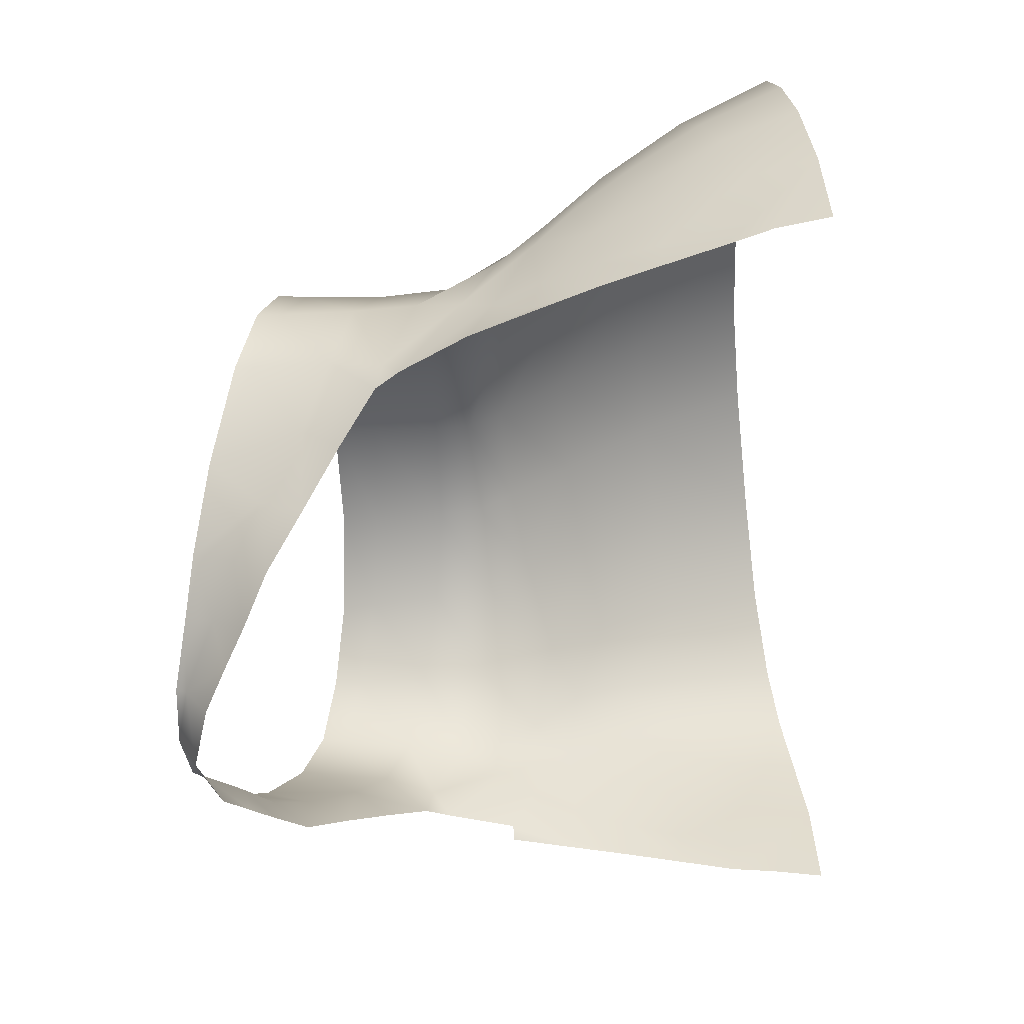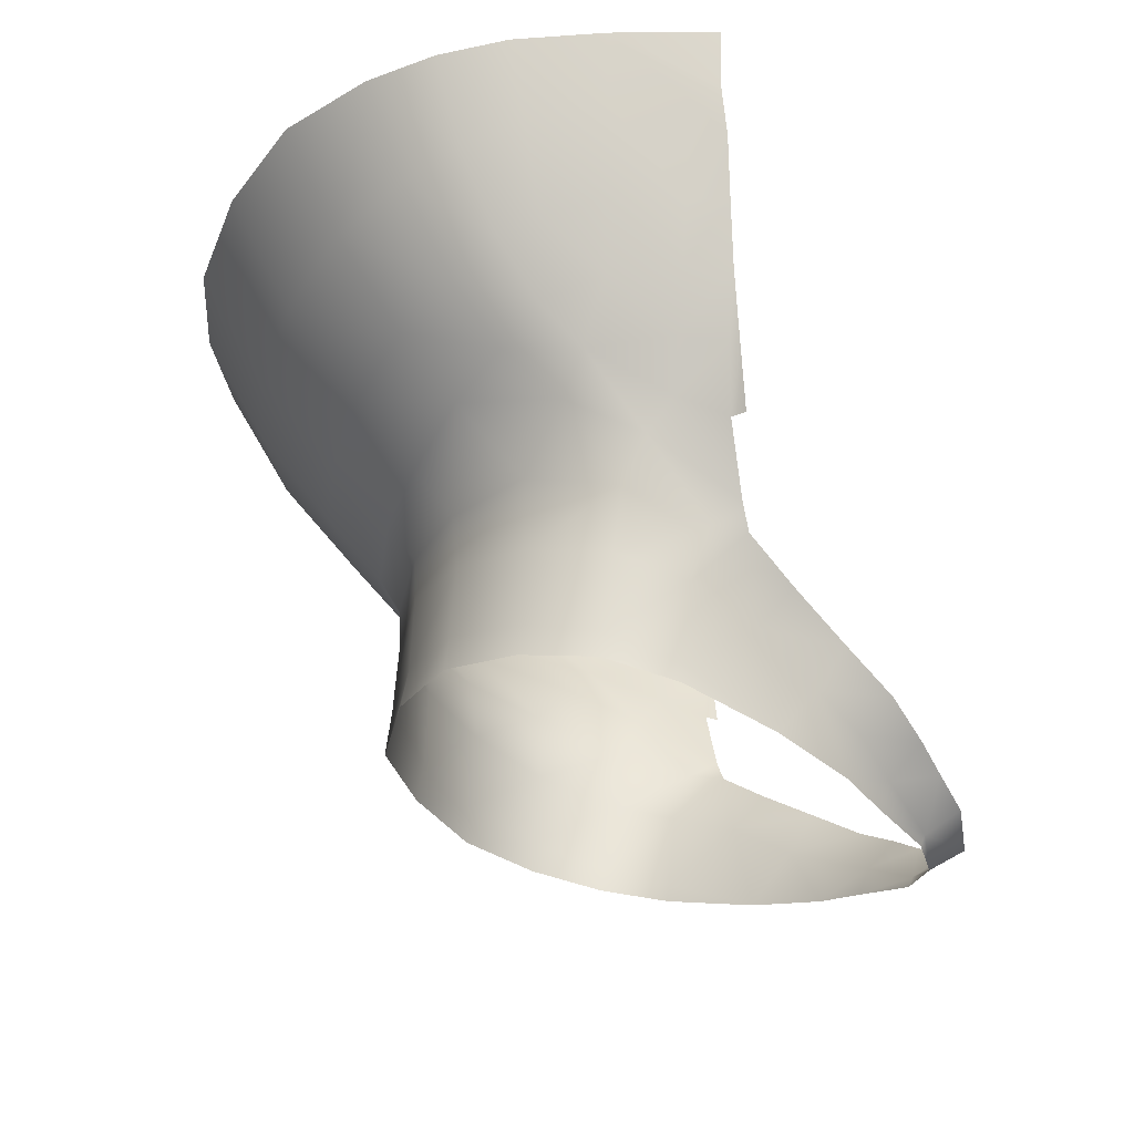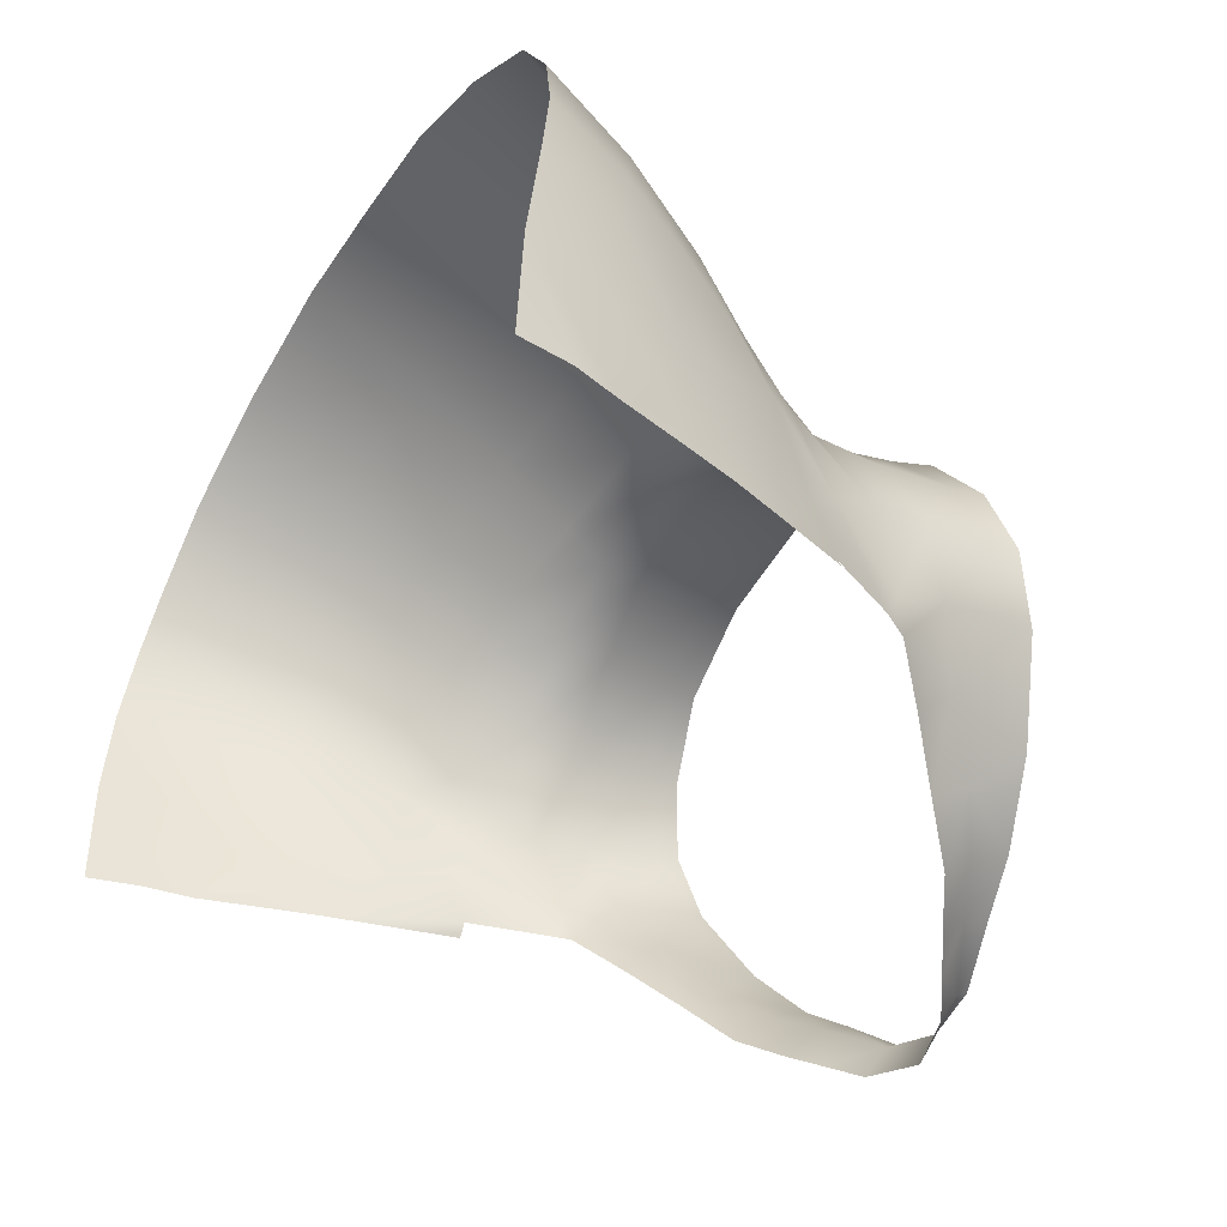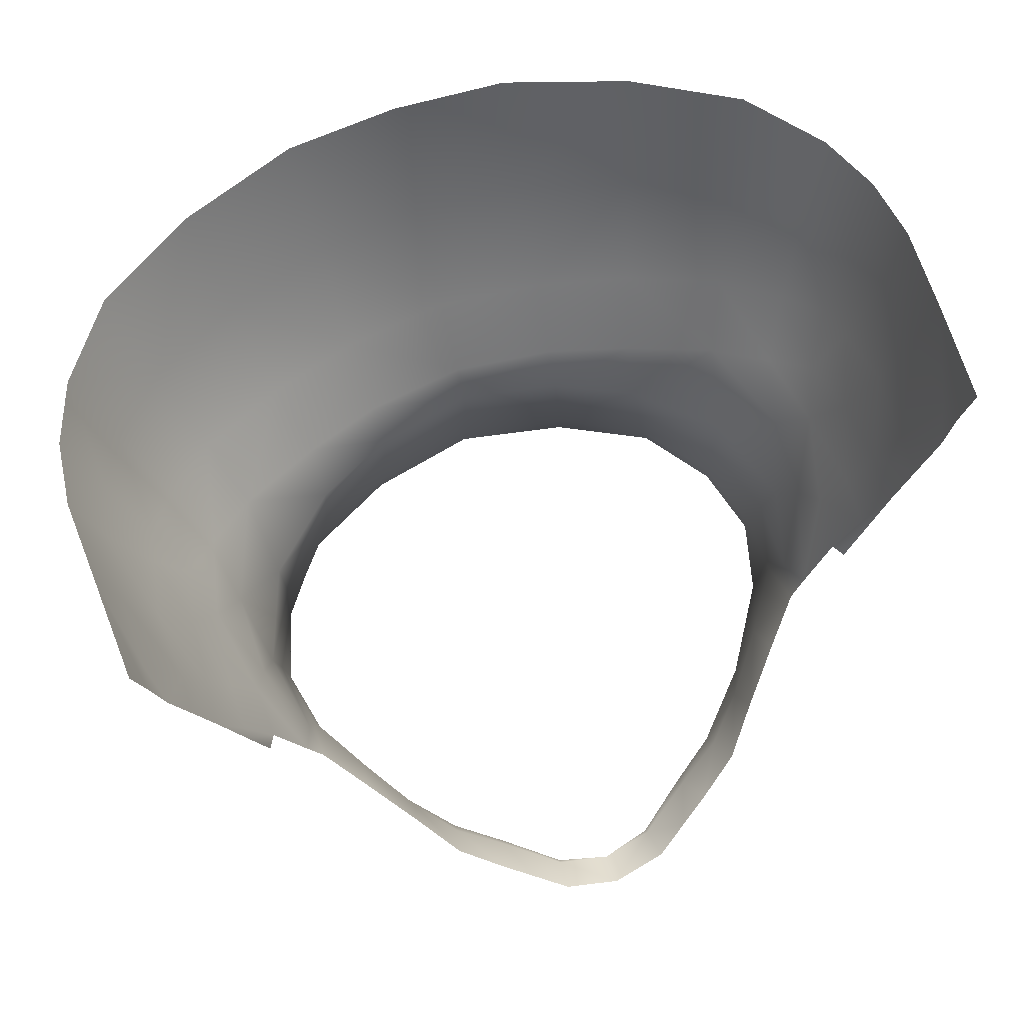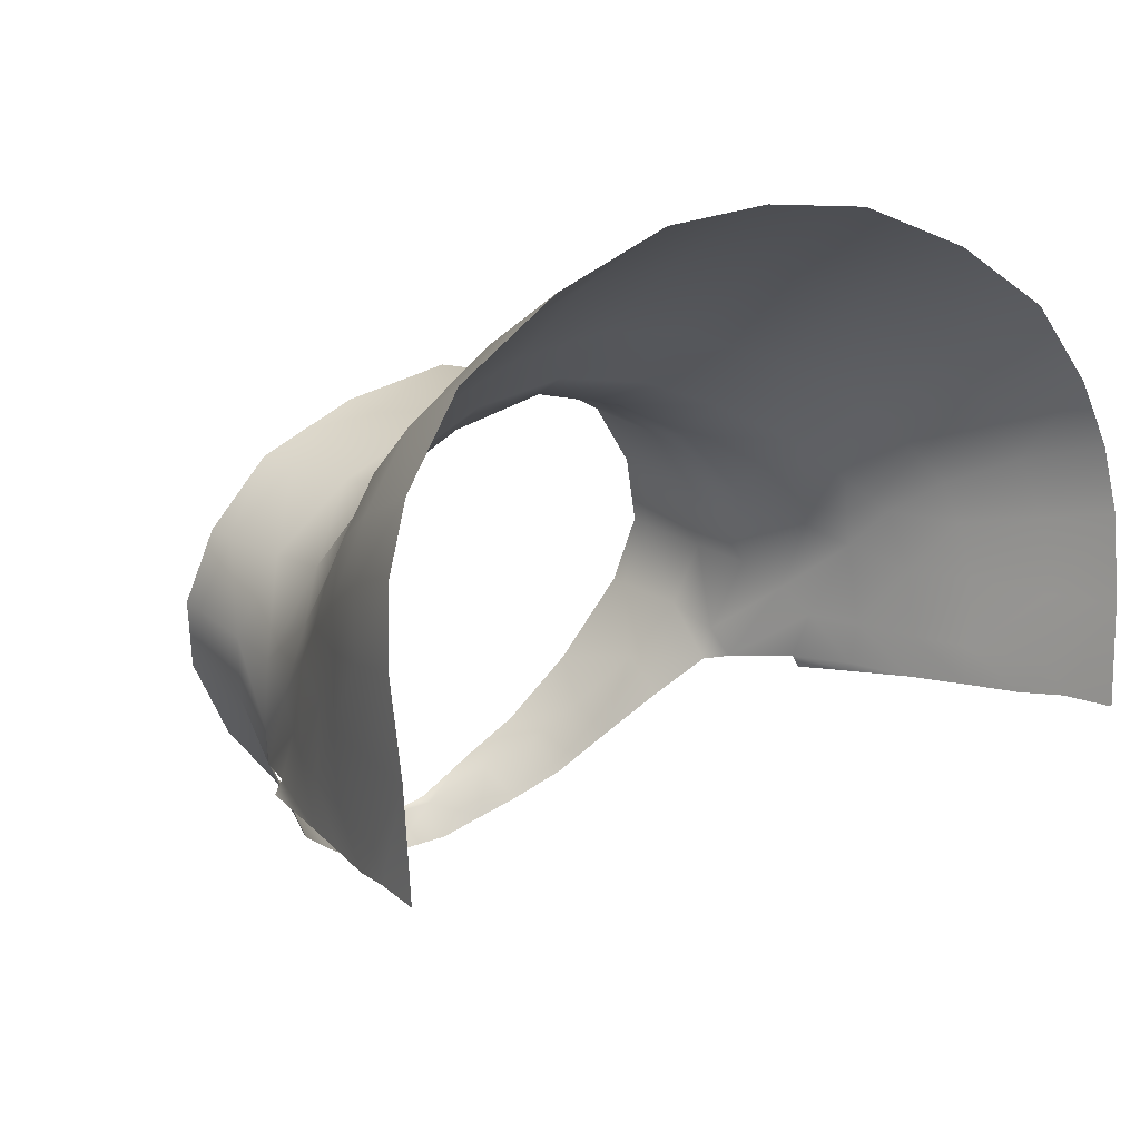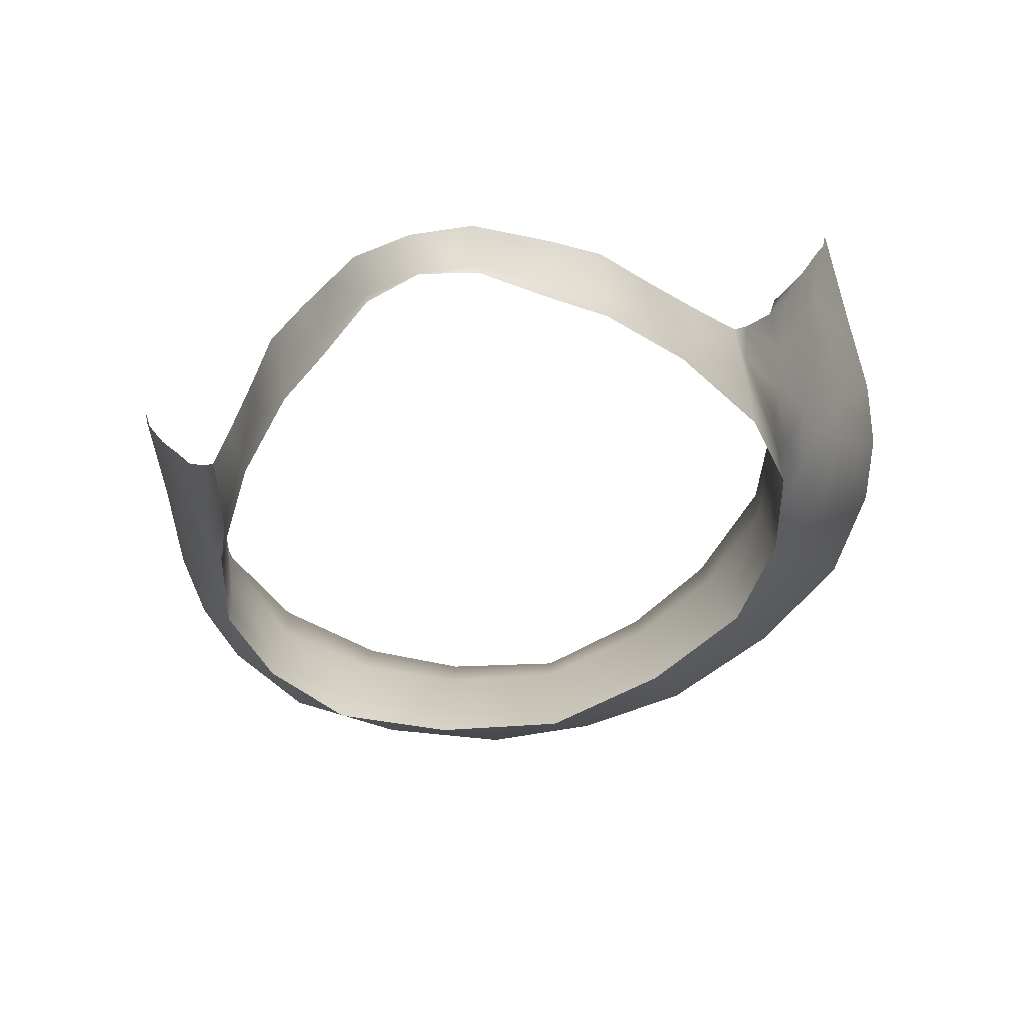
<metadata>
{"format":"obj","ext":"obj","renderer":"f3d","projection":"perspective","resolution":1024,"background":"white","views":[{"elev":-52.8,"azim":-86.2,"up":"+Y"},{"elev":-27.4,"azim":-89.2,"up":"+Z"},{"elev":-36.6,"azim":60.6,"up":"+Y"},{"elev":70.5,"azim":-19.3,"up":"+Z"},{"elev":13.9,"azim":-39.6,"up":"+Y"},{"elev":-73.2,"azim":14.8,"up":"+Z"}]}
</metadata>
<code>
g NPC_Male_Size02_Body_017_LOD0
v 0.04352 0.03472 1.576
v 0.04399 0.0352 1.563
v 0.04914 0.02168 1.573
v 0.04825 0.02326 1.56
v 0.04432 0.03576 1.558
v 0.04664 0.01049 1.569
v 0.0482 0.02381 1.556
v 0.04568 0.01189 1.556
v 0.0457 0.01214 1.553
v 0.04014 0.0005278 1.564
v 0.03674 -0.002202 1.549
v 0.03324 -0.008622 1.557
v 0.02666 -0.01284 1.546
v 0.02682 -0.01527 1.553
v 0.01857 -0.02019 1.549
v 0.01831 -0.01862 1.544
v 0.009188 -0.02626 1.544
v 0.009066 -0.02548 1.542
v 1.138e-11 -0.02778 1.542
v -0.04399 0.0352 1.563
v -0.04352 0.03472 1.576
v -0.04914 0.02168 1.573
v -0.04825 0.02326 1.56
v -0.04432 0.03576 1.558
v -0.04664 0.01049 1.569
v -0.0482 0.02381 1.556
v -0.04568 0.01189 1.556
v -0.0457 0.01214 1.553
v -0.04014 0.0005278 1.564
v -0.03674 -0.002202 1.549
v -0.03324 -0.008622 1.557
v -0.02666 -0.01284 1.546
v -0.02682 -0.01527 1.553
v -0.01857 -0.02019 1.549
v -0.01831 -0.01862 1.544
v -0.009188 -0.02626 1.544
v -0.009066 -0.02548 1.542
v 1.138e-11 -0.02778 1.542
v 0.009188 -0.02626 1.544
v 1.138e-11 -0.02778 1.542
v -0 -0.03355 1.545
v 0.009737 -0.03195 1.548
v 0.01549 -0.02842 1.551
v 0.01857 -0.02019 1.549
v 0.02083 -0.02515 1.555
v 0.02682 -0.01527 1.553
v 0.028 -0.02034 1.559
v 0.03324 -0.008622 1.557
v 0.03403 -0.01304 1.564
v 0.04014 0.0005278 1.564
v 0.0409 -0.005078 1.571
v 0.04692 0.001675 1.577
v 0.04664 0.01049 1.569
v 0.04772 0.007314 1.578
v 0.04914 0.02168 1.573
v 0.0493 0.002647 1.581
v 0.05036 0.02034 1.583
v 0.04352 0.03472 1.576
v 0.0524 0.01666 1.591
v 0.04406 0.03508 1.588
v 0.03206 0.04566 1.579
v 0.05451 0.0125 1.596
v 0.0543 0.004195 1.592
v 0.05236 0.02918 1.597
v 0.0312 0.04647 1.588
v 0.01775 0.05298 1.581
v 0.05702 0.02591 1.603
v 0.04547 0.04554 1.6
v 0.01719 0.05328 1.588
v -0 0.05666 1.581
v -0 0.05696 1.588
v 0.03128 0.05268 1.597
v 0.01747 0.0578 1.594
v -0 0.06036 1.593
v 0.01838 0.0668 1.605
v -0 0.0693 1.605
v 0.05366 0.03834 1.605
v 0.0344 0.06165 1.608
v 0.01898 0.07939 1.621
v -0 0.08139 1.621
v 0.04913 0.05411 1.611
v 0.03734 0.07296 1.623
v 0.01972 0.09021 1.641
v -0 0.09187 1.64
v 0.04042 0.08275 1.642
v 0.0535 0.06367 1.625
v 0.05786 0.07215 1.643
v 0.06775 0.05895 1.644
v 0.05792 0.04586 1.615
v 0.06332 0.05321 1.629
v 0.05934 0.03279 1.61
v 0.06771 0.04434 1.632
v 0.07192 0.04814 1.646
v 0.0628 0.0389 1.619
v 0.06983 0.03459 1.635
v 0.07333 0.03684 1.647
v 0.06401 0.03225 1.622
v 0.06112 0.02259 1.613
v 0.07008 0.0219 1.638
v 0.07261 0.02201 1.649
v 0.06596 0.02233 1.623
v 0.05856 0.01188 1.604
v 0.06216 0.01109 1.614
v 0.06528 0.0105 1.623
v 0.06993 0.009438 1.638
v 0.07028 0.004959 1.641
v 0.07188 0.004783 1.65
v 0.06829 0.004088 1.633
v 0.0655 0.003851 1.623
v 0.06239 0.003508 1.613
v 0.0586 0.004281 1.602
v 0.05879 0.002714 1.602
v 0.05564 0.002006 1.592
v 1.138e-11 -0.02778 1.542
v -0.009188 -0.02626 1.544
v -0 -0.03355 1.545
v -0.009737 -0.03195 1.548
v -0.01549 -0.02842 1.551
v -0.01857 -0.02019 1.549
v -0.02083 -0.02515 1.555
v -0.02682 -0.01527 1.553
v -0.028 -0.02034 1.559
v -0.03324 -0.008622 1.557
v -0.03403 -0.01304 1.564
v -0.04014 0.0005278 1.564
v -0.0409 -0.005078 1.571
v -0.04692 0.001675 1.577
v -0.04664 0.01049 1.569
v -0.04772 0.007314 1.578
v -0.04914 0.02168 1.573
v -0.0493 0.002647 1.581
v -0.05036 0.02034 1.583
v -0.04352 0.03472 1.576
v -0.0524 0.01666 1.591
v -0.04406 0.03508 1.588
v -0.03206 0.04566 1.579
v -0.05451 0.0125 1.596
v -0.0543 0.004195 1.592
v -0.05236 0.02918 1.597
v -0.0312 0.04647 1.588
v -0.01775 0.05298 1.581
v -0.05702 0.02591 1.603
v -0.04547 0.04554 1.6
v -0.01719 0.05328 1.588
v -0 0.05666 1.581
v -0 0.05696 1.588
v -0.03128 0.05268 1.597
v -0.01747 0.0578 1.594
v -0 0.06036 1.593
v -0.01838 0.0668 1.605
v -0 0.0693 1.605
v -0.05366 0.03834 1.605
v -0.0344 0.06165 1.608
v -0.01898 0.07939 1.621
v -0 0.08139 1.621
v -0.04913 0.05411 1.611
v -0.03734 0.07296 1.623
v -0.01972 0.09021 1.641
v -0 0.09187 1.64
v -0.04042 0.08275 1.642
v -0.0535 0.06367 1.625
v -0.05786 0.07215 1.643
v -0.06775 0.05895 1.644
v -0.05792 0.04586 1.615
v -0.06332 0.05321 1.629
v -0.05934 0.03279 1.61
v -0.06771 0.04434 1.632
v -0.07192 0.04814 1.646
v -0.0628 0.0389 1.619
v -0.06983 0.03459 1.635
v -0.07333 0.03684 1.647
v -0.06401 0.03225 1.622
v -0.06112 0.02259 1.613
v -0.07008 0.0219 1.638
v -0.07261 0.02201 1.649
v -0.06596 0.02233 1.623
v -0.05856 0.01188 1.604
v -0.06216 0.01109 1.614
v -0.06528 0.0105 1.623
v -0.06993 0.009438 1.638
v -0.07028 0.004959 1.641
v -0.07188 0.004783 1.65
v -0.06829 0.004088 1.633
v -0.0655 0.003851 1.623
v -0.06239 0.003508 1.613
v -0.0586 0.004281 1.602
v -0.05879 0.002714 1.602
v -0.05564 0.002006 1.592
v -0.04399 0.0352 1.563
v -0.04432 0.03576 1.558
v -0.03521 0.04701 1.56
v -0.03375 0.04637 1.566
v -0.04352 0.03472 1.576
v -0.01904 0.05467 1.562
v -0.03206 0.04566 1.579
v -0.0188 0.05344 1.568
v -0.01775 0.05298 1.581
v -0 0.05851 1.562
v -0 0.05755 1.569
v -0 0.05666 1.581
v 0.01775 0.05298 1.581
v 0.0188 0.05344 1.568
v 0.01904 0.05467 1.562
v 0.03206 0.04566 1.579
v 0.03375 0.04637 1.566
v 0.04352 0.03472 1.576
v 0.03521 0.04701 1.56
v 0.04399 0.0352 1.563
v 0.04432 0.03576 1.558
g NPC_Male_Size02_Body_017_LOD0_0
f 3 2 1
f 3 4 2
f 5 2 4
f 6 4 3
f 5 4 7
f 6 8 4
f 7 4 8
f 7 8 9
f 10 8 6
f 9 8 11
f 10 11 8
f 10 12 11
f 13 11 12
f 13 12 14
f 13 14 15
f 13 15 16
f 16 15 17
f 16 17 18
f 18 17 19
f 22 21 20
f 22 20 23
f 24 23 20
f 25 22 23
f 24 26 23
f 25 23 27
f 26 27 23
f 26 28 27
f 29 25 27
f 30 27 28
f 29 27 30
f 31 29 30
f 31 30 32
f 31 32 33
f 34 33 32
f 34 32 35
f 36 34 35
f 36 35 37
f 38 36 37
f 41 40 39
f 41 39 42
f 43 42 39
f 43 39 44
f 45 43 44
f 45 44 46
f 45 46 47
f 47 46 48
f 47 48 49
f 49 48 50
f 49 50 51
f 51 50 52
f 52 50 53
f 52 53 54
f 55 54 53
f 54 56 52
f 55 57 54
f 57 55 58
f 54 59 56
f 54 57 59
f 57 58 60
f 61 60 58
f 56 59 62
f 63 56 62
f 64 59 57
f 64 57 60
f 61 65 60
f 66 65 61
f 62 59 67
f 59 64 67
f 64 60 68
f 68 60 65
f 66 69 65
f 70 69 66
f 70 71 69
f 69 72 65
f 68 65 72
f 71 73 69
f 69 73 72
f 71 74 73
f 74 75 73
f 72 73 75
f 74 76 75
f 67 64 77
f 64 68 77
f 68 72 78
f 72 75 78
f 76 79 75
f 76 80 79
f 68 78 81
f 81 77 68
f 75 82 78
f 75 79 82
f 81 78 82
f 80 83 79
f 80 84 83
f 79 83 85
f 79 85 82
f 85 86 82
f 81 82 86
f 85 87 86
f 88 86 87
f 81 89 77
f 89 81 86
f 88 90 86
f 89 86 90
f 91 77 89
f 67 77 91
f 88 92 90
f 88 93 92
f 90 94 89
f 91 89 94
f 90 92 94
f 93 95 92
f 93 96 95
f 97 94 92
f 94 97 91
f 97 92 95
f 98 67 91
f 97 98 91
f 99 95 96
f 99 96 100
f 95 101 97
f 101 98 97
f 95 99 101
f 102 67 98
f 62 67 102
f 103 98 101
f 103 102 98
f 104 101 99
f 103 101 104
f 99 100 105
f 104 99 105
f 100 106 105
f 107 106 100
f 108 105 106
f 108 104 105
f 108 109 104
f 109 103 104
f 109 110 103
f 110 102 103
f 62 102 111
f 110 111 102
f 62 111 63
f 110 112 111
f 63 111 112
f 63 112 113
f 116 115 114
f 116 117 115
f 118 115 117
f 118 119 115
f 118 120 119
f 121 119 120
f 121 120 122
f 122 123 121
f 122 124 123
f 124 125 123
f 124 126 125
f 125 126 127
f 128 125 127
f 128 127 129
f 130 128 129
f 131 129 127
f 130 129 132
f 132 133 130
f 129 131 134
f 129 134 132
f 132 135 133
f 136 133 135
f 134 131 137
f 131 138 137
f 139 132 134
f 139 135 132
f 136 135 140
f 141 136 140
f 134 137 142
f 139 134 142
f 139 143 135
f 143 140 135
f 141 140 144
f 145 141 144
f 145 144 146
f 144 140 147
f 143 147 140
f 146 144 148
f 144 147 148
f 146 148 149
f 149 148 150
f 150 148 147
f 149 150 151
f 142 152 139
f 139 152 143
f 143 153 147
f 150 147 153
f 151 150 154
f 151 154 155
f 143 156 153
f 156 143 152
f 150 153 157
f 150 157 154
f 156 157 153
f 155 154 158
f 155 158 159
f 154 160 158
f 154 157 160
f 161 160 157
f 156 161 157
f 161 162 160
f 161 163 162
f 156 152 164
f 164 161 156
f 161 165 163
f 164 165 161
f 166 164 152
f 142 166 152
f 163 165 167
f 163 167 168
f 165 164 169
f 166 169 164
f 165 169 167
f 168 167 170
f 168 170 171
f 172 167 169
f 172 169 166
f 172 170 167
f 142 173 166
f 173 172 166
f 174 171 170
f 174 175 171
f 170 172 176
f 173 176 172
f 170 176 174
f 142 177 173
f 142 137 177
f 178 176 173
f 177 178 173
f 174 176 179
f 178 179 176
f 175 174 180
f 174 179 180
f 181 175 180
f 181 182 175
f 180 183 181
f 183 180 179
f 183 179 184
f 184 179 178
f 184 178 185
f 185 178 177
f 186 177 137
f 185 177 186
f 186 137 138
f 187 185 186
f 138 187 186
f 138 188 187
f 191 190 189
f 191 189 192
f 192 189 193
f 194 191 192
f 192 193 195
f 194 192 196
f 196 192 195
f 196 195 197
f 198 194 196
f 199 196 197
f 198 196 199
f 199 197 200
f 199 200 201
f 198 199 202
f 199 201 202
f 198 202 203
f 202 201 204
f 203 202 205
f 202 204 205
f 205 204 206
f 203 205 207
f 205 206 208
f 208 207 205
f 208 209 207

</code>
